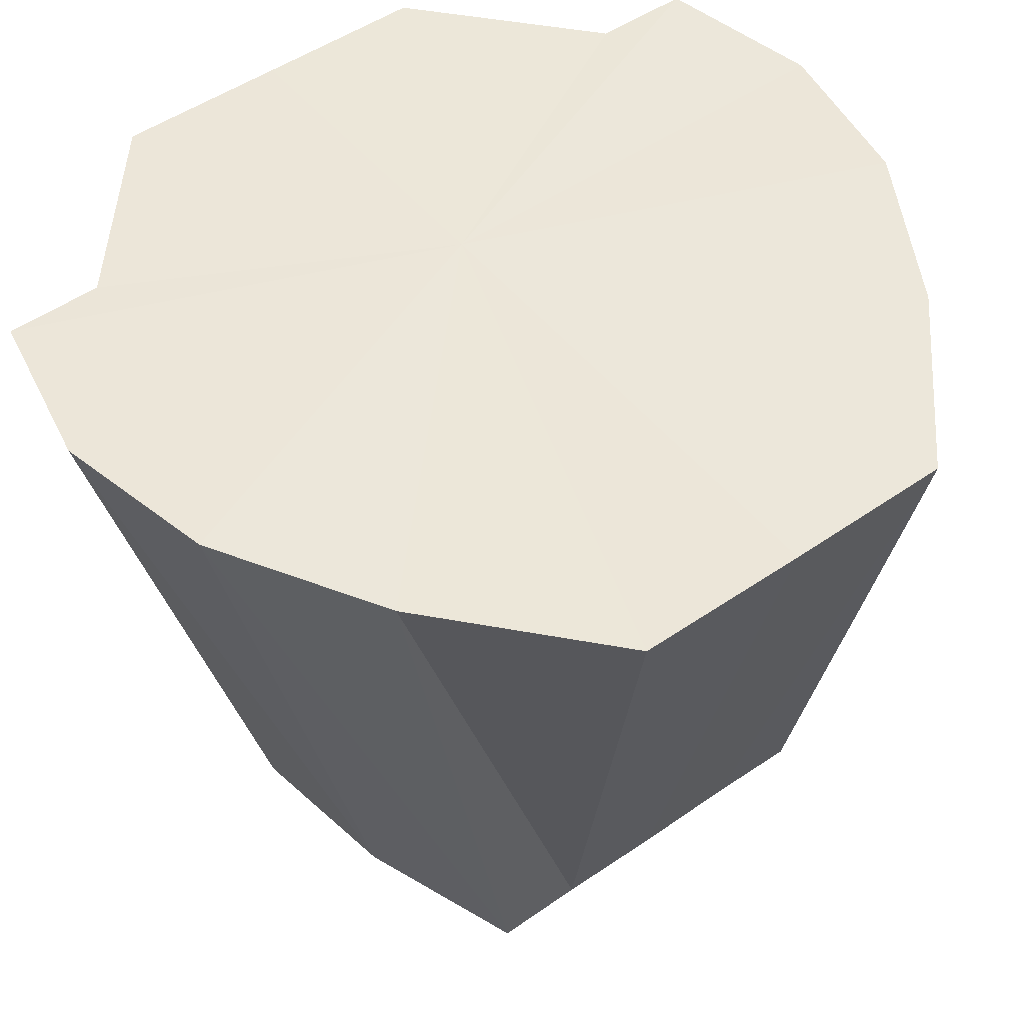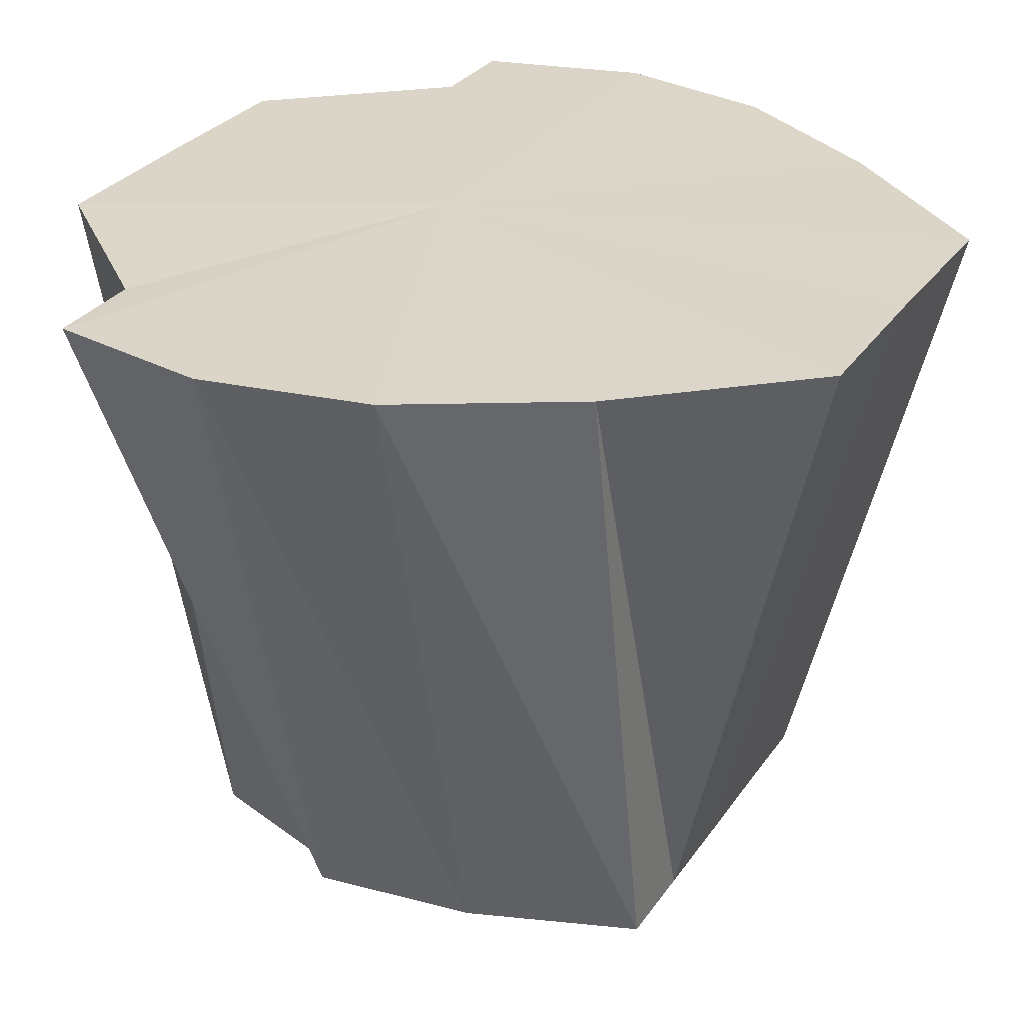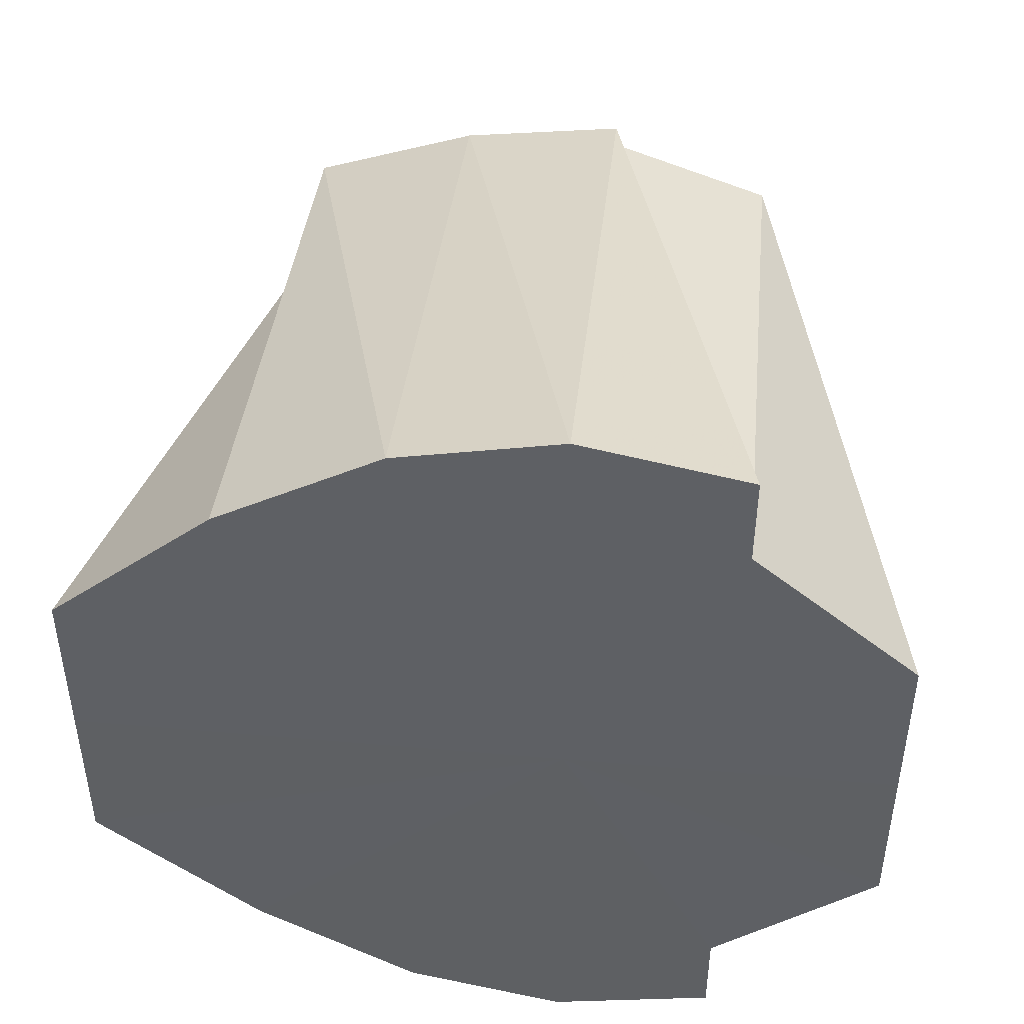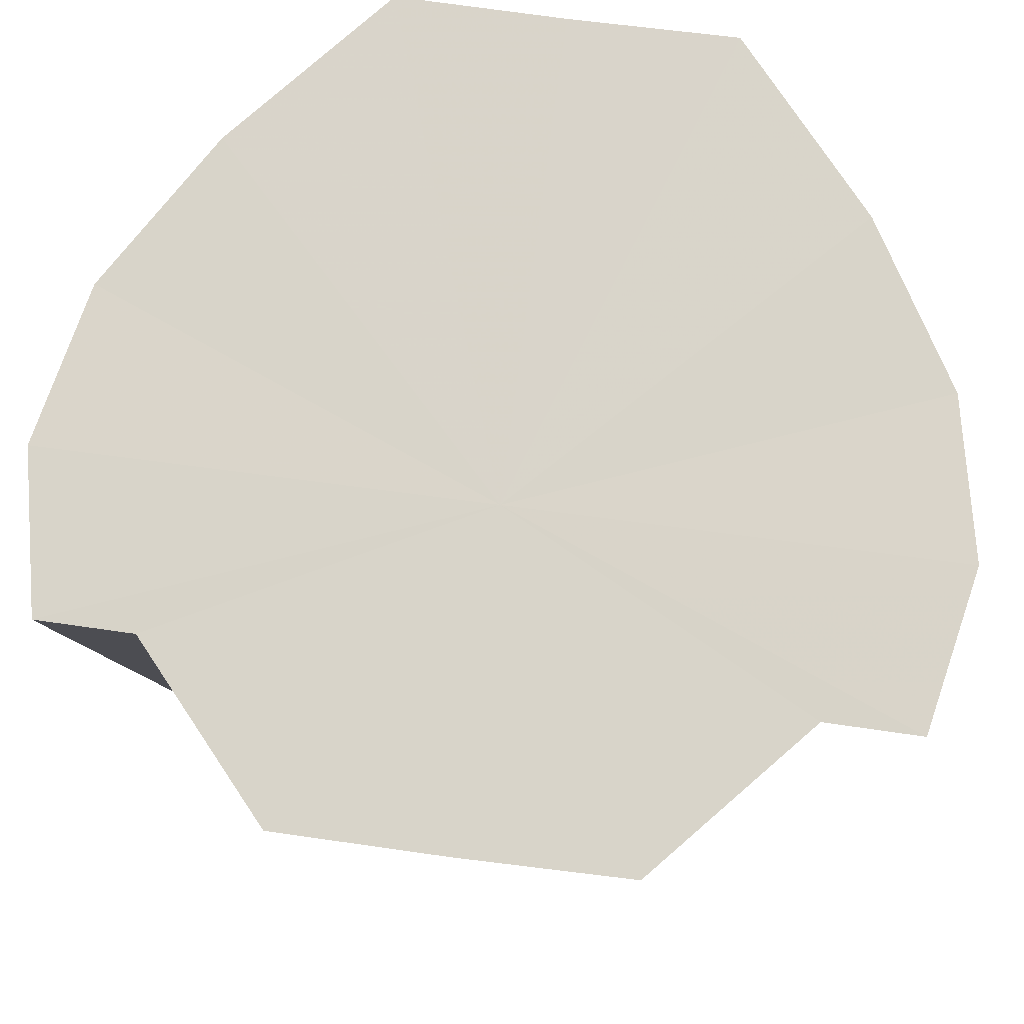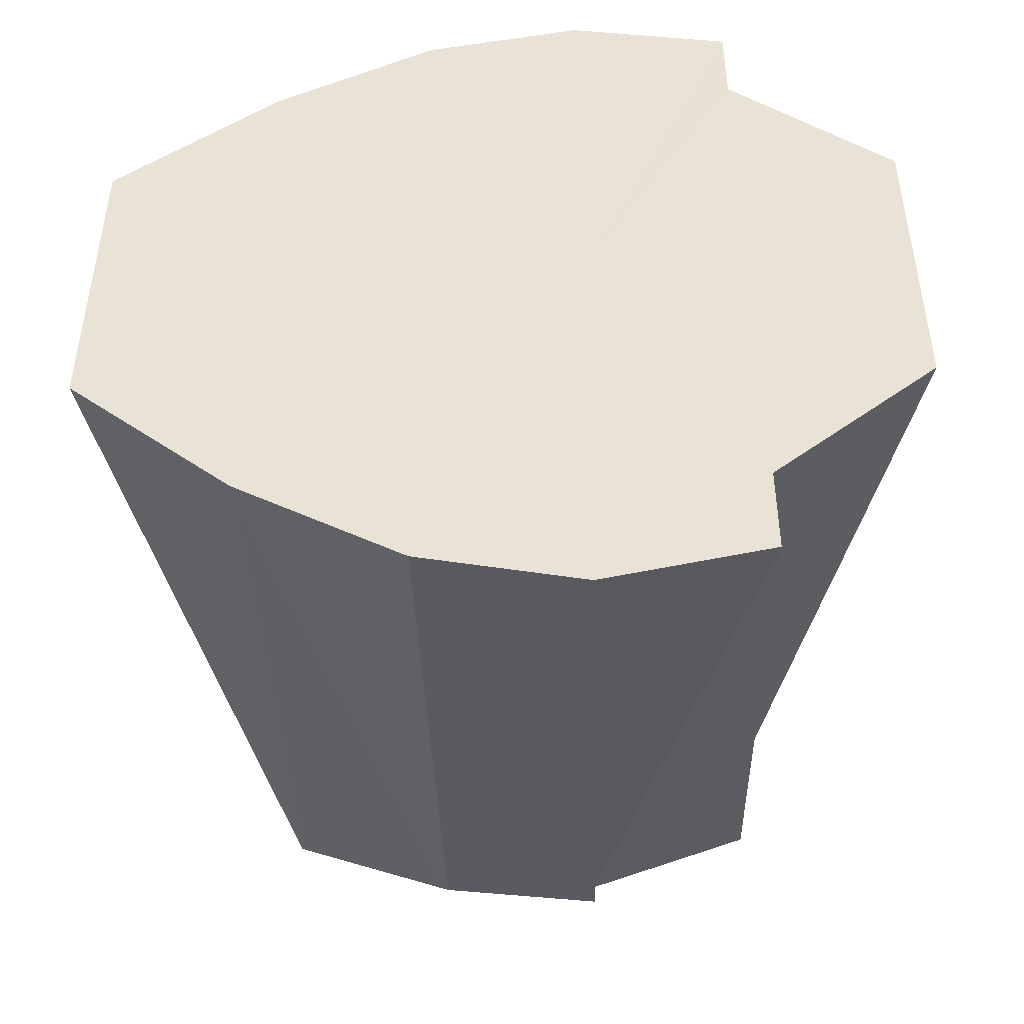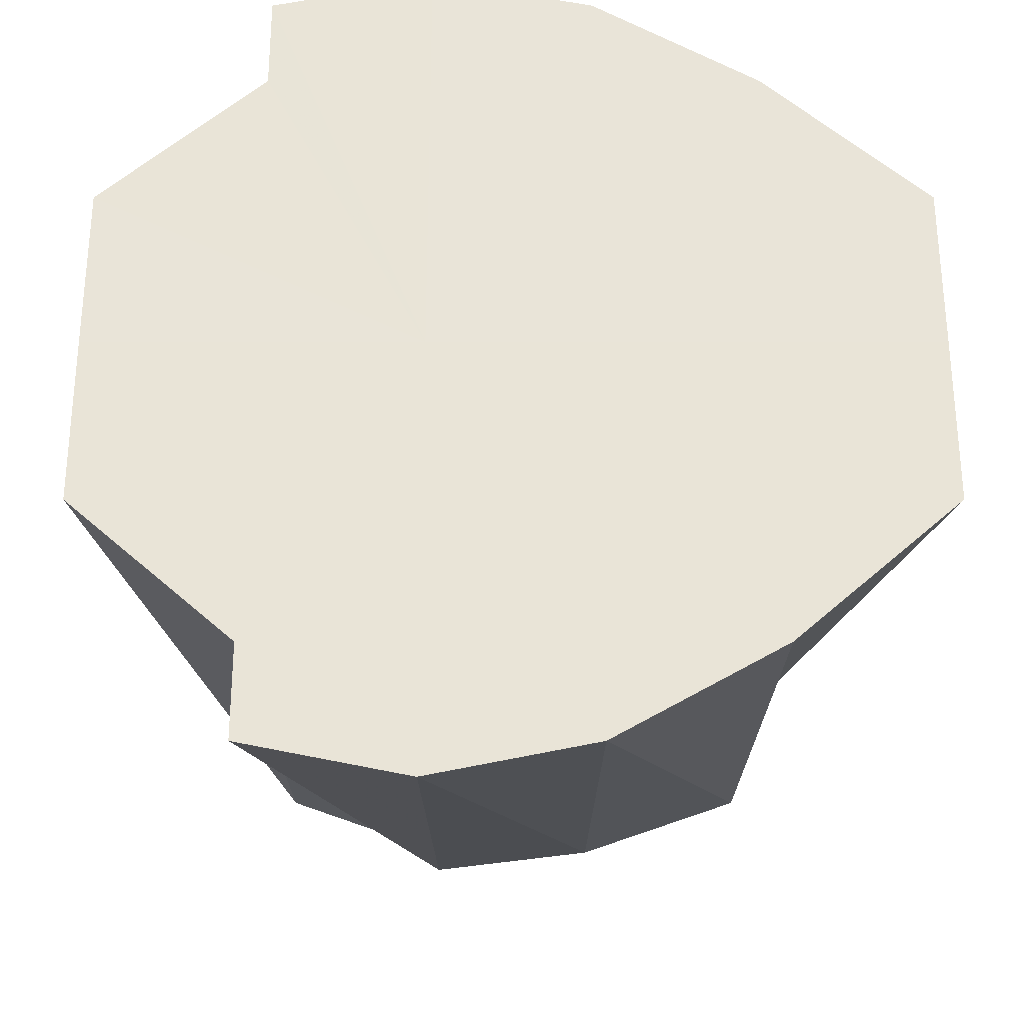
<metadata>
{"format":"obj","ext":"obj","renderer":"f3d","projection":"perspective","resolution":1024,"background":"white","views":[{"elev":49.8,"azim":52.6,"up":"+Y"},{"elev":29.5,"azim":28.2,"up":"+Y"},{"elev":46.6,"azim":-174.4,"up":"+Z"},{"elev":74.9,"azim":-82.5,"up":"+Y"},{"elev":-47.2,"azim":-178.2,"up":"+Z"},{"elev":60.9,"azim":0.0,"up":"+Y"}]}
</metadata>
<code>
o 16850
v 2222 1860 7.415
v 2222 1860 7.413
v 2222 1860 7.404
v 2222 1860 7.407
v 2222 1860 7.403
v 2222 1860 7.413
v 2222 1860 7.398
v 2222 1860 7.399
v 2222 1860 7.413
v 2222 1860 7.403
v 2222 1860 7.415
v 2222 1860 7.407
v 2222 1860 7.399
v 2222 1860 7.413
v 2222 1860 7.388
v 2222 1860 7.398
v 2222 1860 7.394
v 2222 1860 7.403
v 2222 1860 7.399
v 2222 1860 7.394
v 2222 1860 7.399
v 2222 1860 7.381
v 2222 1860 7.376
v 2222 1860 7.372
v 2222 1860 7.376
v 2222 1860 7.388
v 2222 1860 7.388
v 2222 1860 7.398
v 2222 1860 7.377
v 2222 1860 7.381
v 2222 1860 7.388
v 2222 1860 7.368
v 2222 1860 7.376
v 2222 1860 7.377
v 2222 1860 7.363
v 2222 1860 7.372
v 2222 1860 7.361
v 2222 1860 7.371
v 2222 1860 7.363
v 2222 1860 7.371
v 2222 1860 7.376
v 2222 1860 7.372
v 2222 1860 7.363
v 2222 1860 7.361
v 2222 1860 7.371
v 2222 1860 7.363
v 2222 1860 7.368
v 2222 1860 7.377
v 2222 1860 7.381
v 2222 1860 7.388
v 2222 1860 7.377
v 2222 1860 7.388
v 2222 1860 7.394
v 2222 1860 7.388
v 2222 1860 7.398
v 2222 1860 7.407
v 2222 1860 7.399
v 2222 1860 7.403
v 2222 1860 7.368
v 2222 1860 7.376
v 2222 1860 7.381
v 2222 1860 7.368
v 2222 1860 7.376
v 2222 1860 7.372
v 2222 1860 7.407
v 2222 1860 7.399
v 2222 1860 7.394
v 2222 1860 7.415
v 2222 1860 7.388
v 2222 1860 7.413
v 2222 1860 7.407
v 2222 1860 7.413
v 2222 1860 7.398
v 2222 1860 7.407
v 2222 1860 7.388
v 2222 1860 7.398
v 2222 1860 7.377
v 2222 1860 7.388
v 2222 1860 7.368
v 2222 1860 7.377
v 2222 1860 7.363
v 2222 1860 7.368
v 2222 1860 7.361
v 2222 1860 7.363
f 1 2 3
f 2 4 5
f 6 5 3
f 4 7 8
f 9 1 10
f 11 3 10
f 12 9 13
f 14 10 13
f 10 3 15
f 13 10 15
f 16 12 17
f 18 19 15
f 20 21 15
f 22 23 15
f 24 25 15
f 26 16 27
f 28 17 27
f 27 17 15
f 29 26 30
f 31 27 30
f 30 27 15
f 32 29 33
f 34 30 33
f 33 30 15
f 35 32 36
f 37 35 38
f 39 36 40
f 40 36 15
f 41 42 15
f 43 42 41
f 44 45 42
f 46 44 42
f 47 46 41
f 48 47 49
f 50 49 15
f 51 49 50
f 52 48 50
f 53 50 15
f 7 52 53
f 54 50 53
f 8 53 15
f 55 53 8
f 56 57 58
f 59 60 61
f 62 63 64
f 65 66 67
f 68 69 70
f 70 69 71
f 72 69 68
f 71 69 73
f 74 69 72
f 73 69 75
f 76 69 74
f 75 69 77
f 78 69 76
f 77 69 79
f 80 69 78
f 79 69 81
f 82 69 80
f 81 69 83
f 84 69 82
f 83 69 84

</code>
